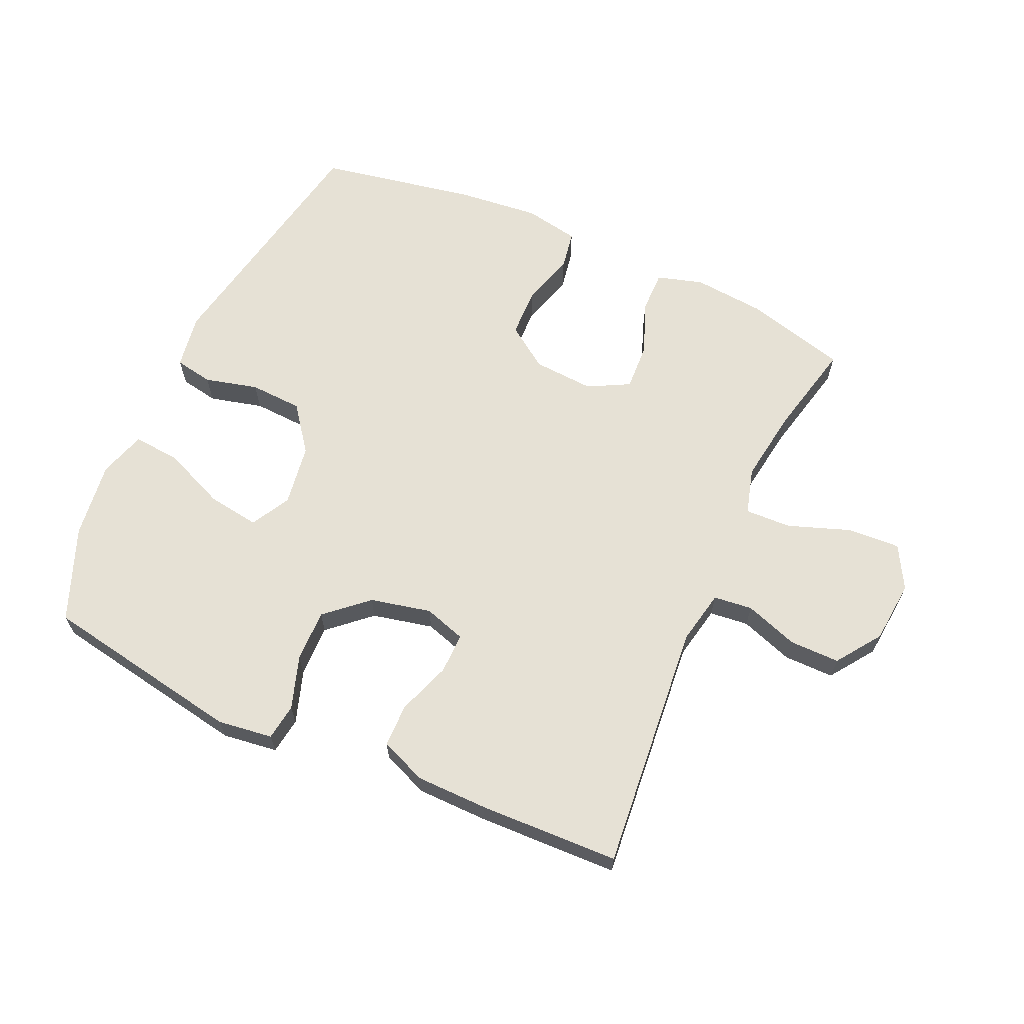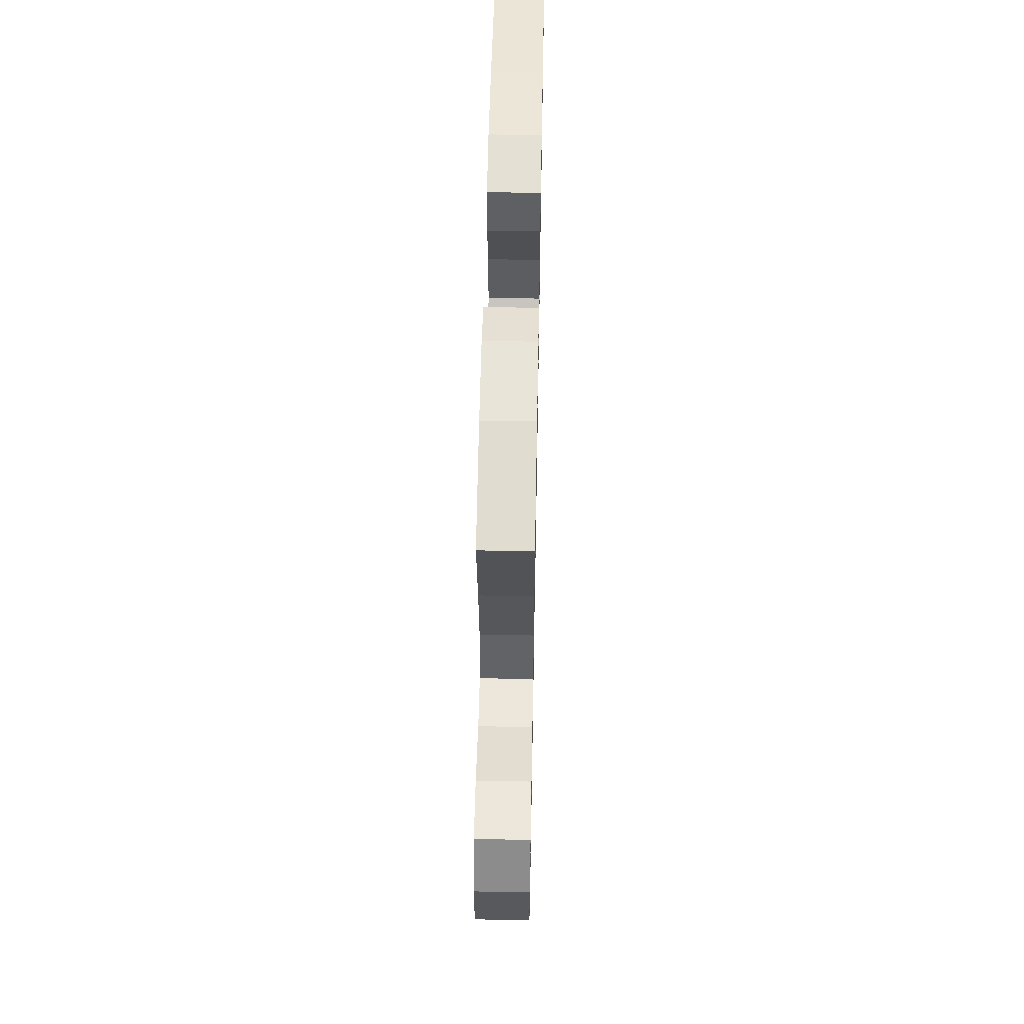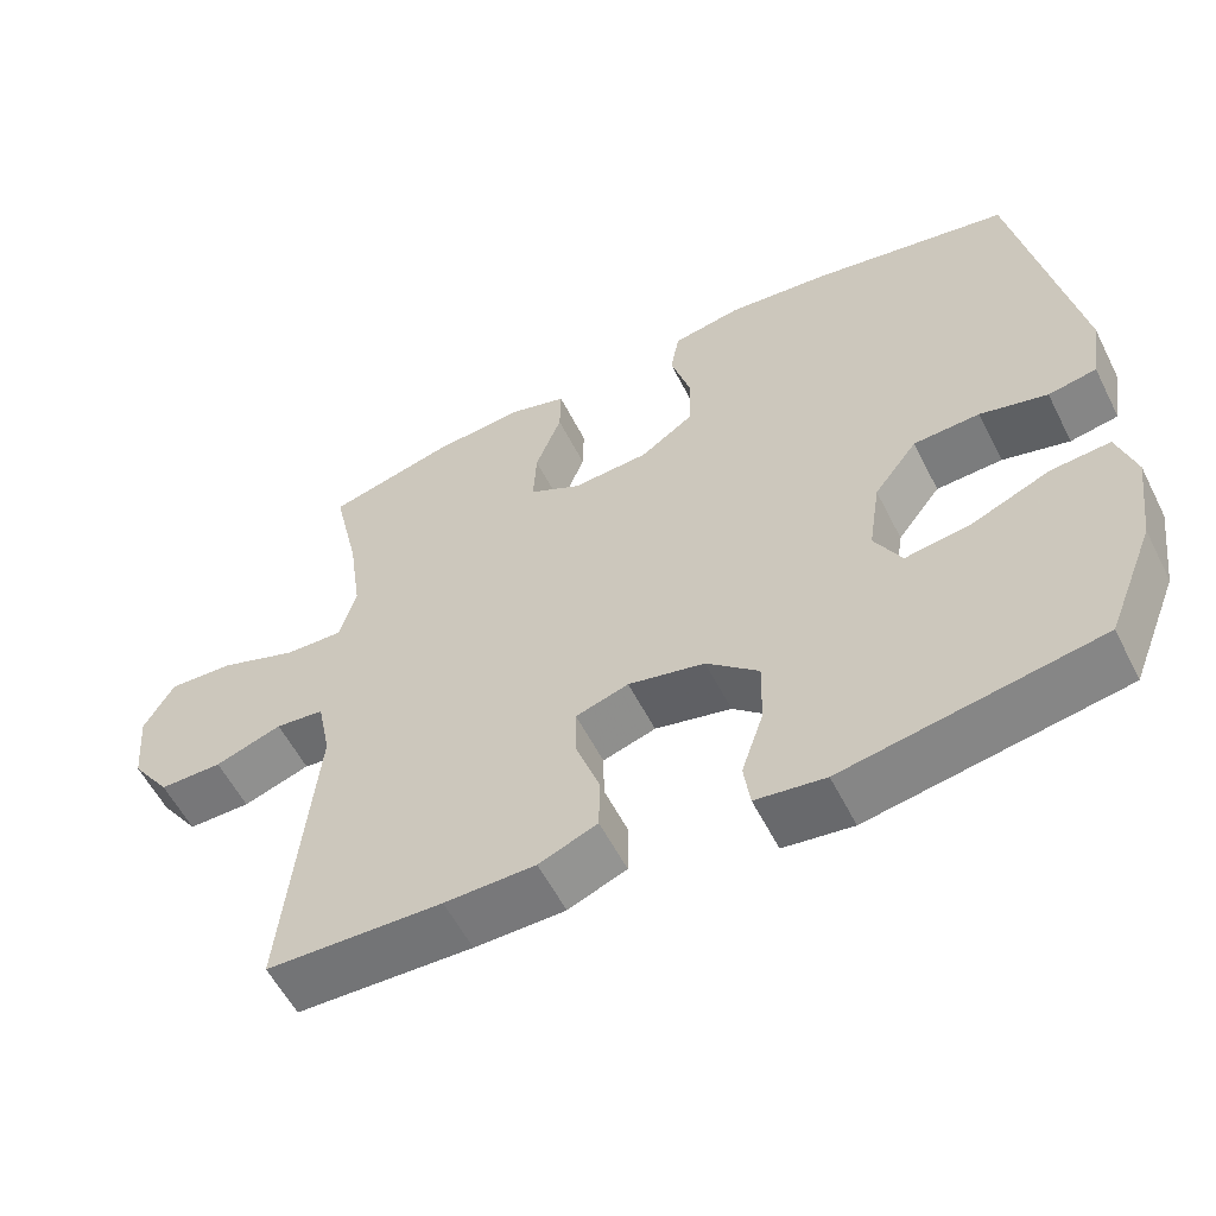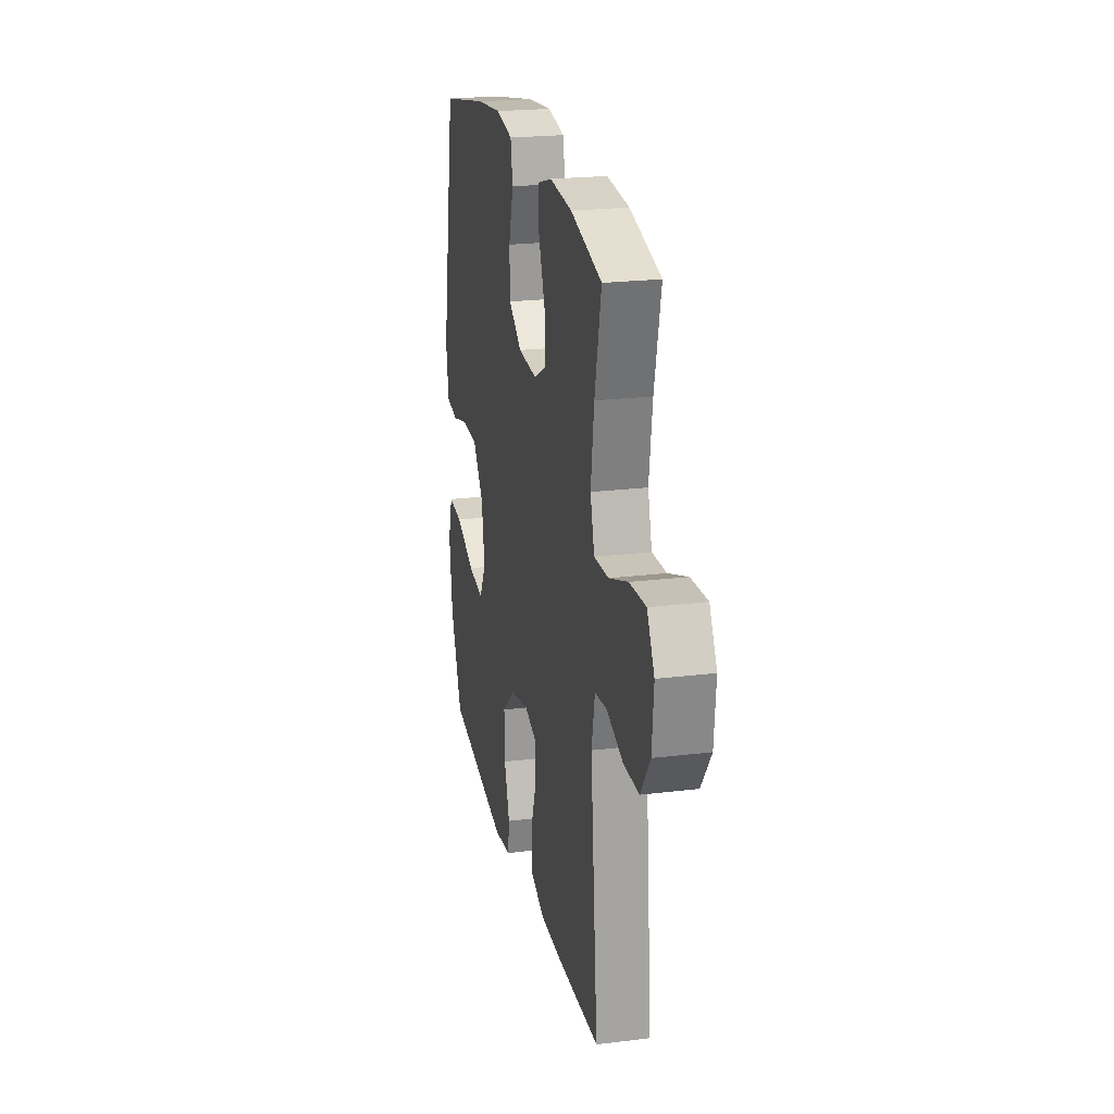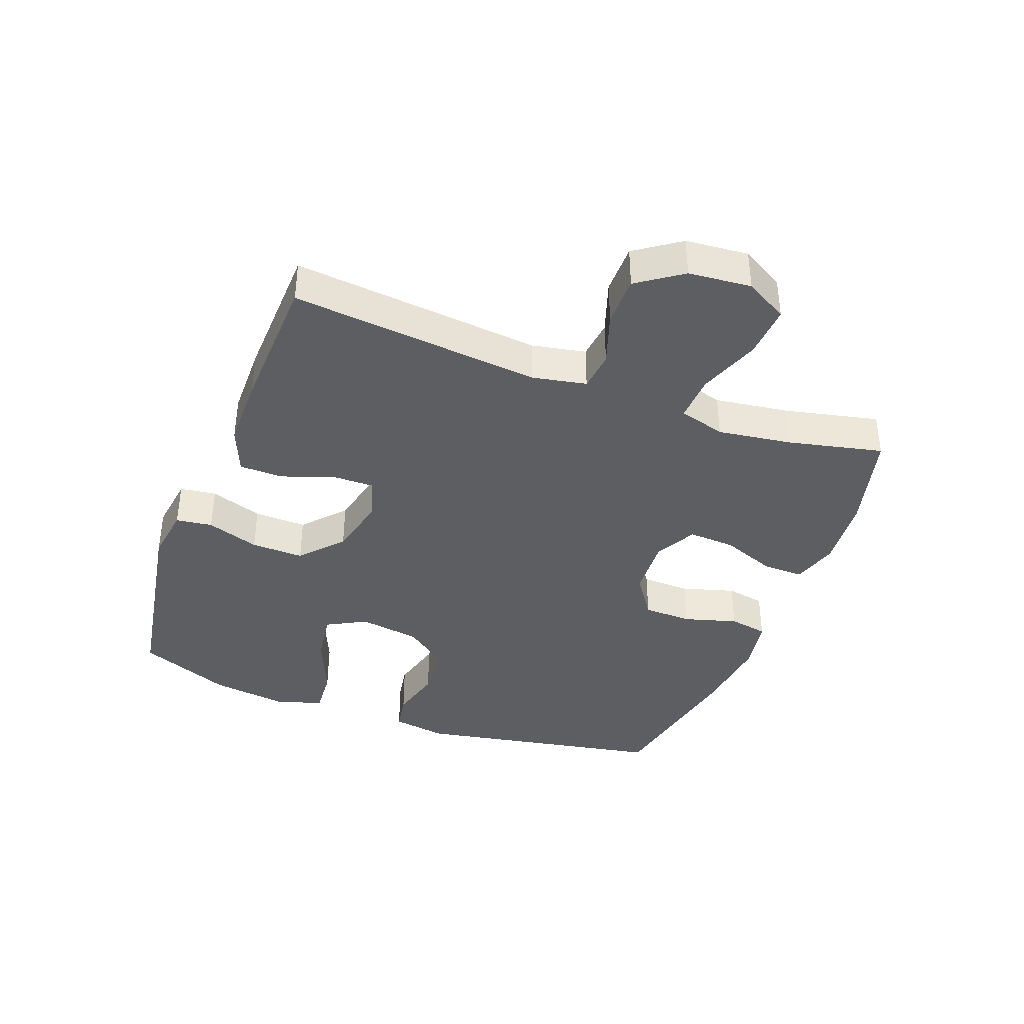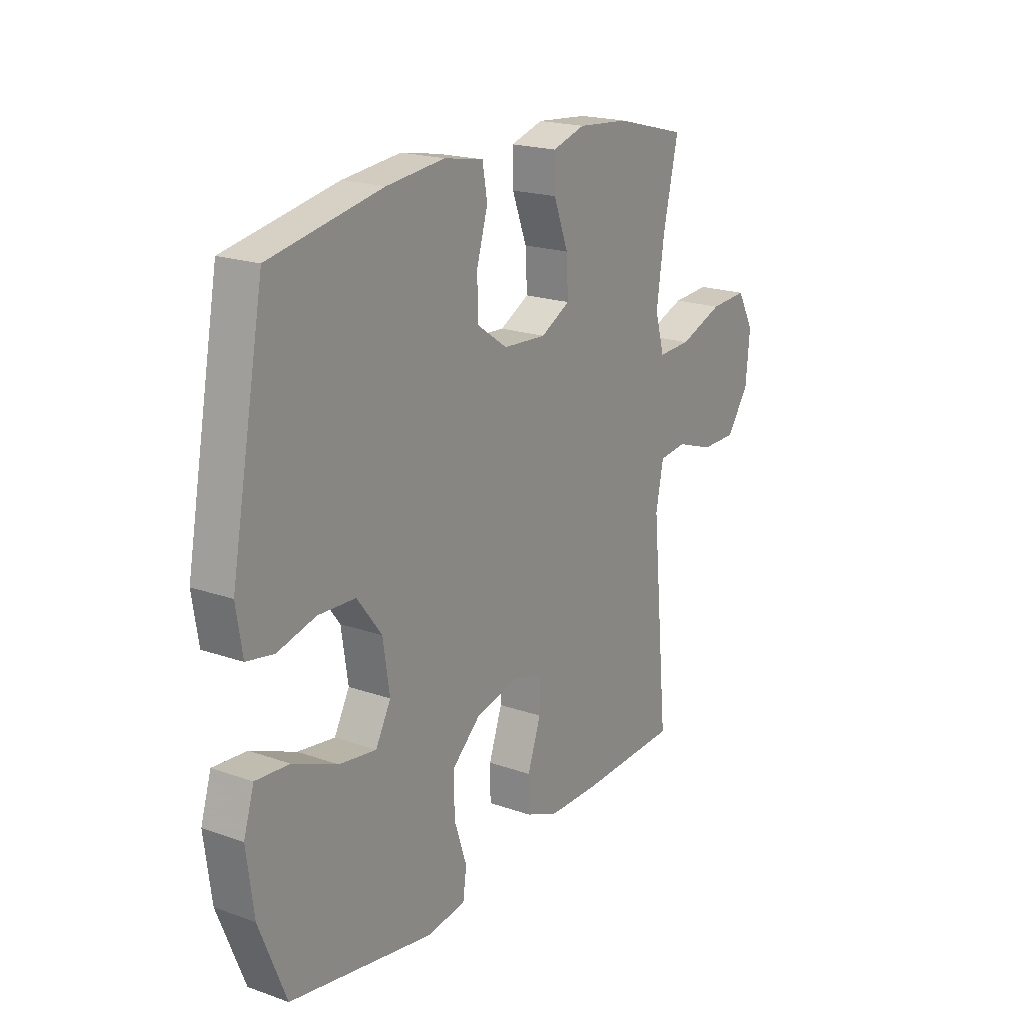
<metadata>
{"format":"obj","ext":"obj","renderer":"f3d","projection":"perspective","resolution":1024,"background":"white","views":[{"elev":64.7,"azim":-155.6,"up":"+Y"},{"elev":54.9,"azim":-88.9,"up":"+Z"},{"elev":-57.2,"azim":26.7,"up":"+Z"},{"elev":22.3,"azim":-102.0,"up":"+Z"},{"elev":-38.9,"azim":-110.7,"up":"+Y"},{"elev":19.8,"azim":123.1,"up":"+Z"}]}
</metadata>
<code>
v 0.5 0.07 0.5
v 0.575 0.07 0.1
v 0.561 0.07 0.012
v 0.5 0.07 0.001
v 0.415 0.07 0.023
v 0.331 0.07 0.019
v 0.276 0.07 -0.053
v 0.261 0.07 -0.151
v 0.295 0.07 -0.214
v 0.378 0.07 -0.202
v 0.478 0.07 -0.16
v 0.553 0.07 -0.154
v 0.576 0.07 -0.229
v 0.56 0.07 -0.351
v 0.5 0.07 -0.5
v 0.178 0.07 -0.556
v 0.09 0.07 -0.544
v 0.082 0.07 -0.486
v 0.11 0.07 -0.402
v 0.112 0.07 -0.318
v 0.046 0.07 -0.259
v -0.051 0.07 -0.237
v -0.118 0.07 -0.258
v -0.117 0.07 -0.323
v -0.087 0.07 -0.408
v -0.088 0.07 -0.477
v -0.162 0.07 -0.507
v -0.277 0.07 -0.508
v -0.5 0.07 -0.5
v -0.462 0.07 -0.102
v -0.479 0.07 -0.016
v -0.541 0.07 -0.009
v -0.626 0.07 -0.038
v -0.706 0.07 -0.038
v -0.756 0.07 0.033
v -0.765 0.07 0.133
v -0.727 0.07 0.201
v -0.643 0.07 0.196
v -0.544 0.07 0.16
v -0.47 0.07 0.157
v -0.449 0.07 0.231
v -0.466 0.07 0.35
v -0.5 0.07 0.5
v -0.339 0.07 0.542
v -0.223 0.07 0.552
v -0.15 0.07 0.53
v -0.151 0.07 0.464
v -0.184 0.07 0.378
v -0.188 0.07 0.303
v -0.122 0.07 0.268
v -0.025 0.07 0.274
v 0.043 0.07 0.321
v 0.045 0.07 0.399
v 0.02 0.07 0.484
v 0.031 0.07 0.546
v 0.119 0.07 0.562
v 0.249 0.07 0.548
v 0.5 0 0.5
v 0.575 0 0.1
v 0.561 0 0.012
v 0.5 0 0.001
v 0.415 0 0.023
v 0.331 0 0.019
v 0.276 0 -0.053
v 0.261 0 -0.151
v 0.295 0 -0.214
v 0.378 0 -0.202
v 0.478 0 -0.16
v 0.553 0 -0.154
v 0.576 0 -0.229
v 0.56 0 -0.351
v 0.5 0 -0.5
v 0.178 0 -0.556
v 0.09 0 -0.544
v 0.082 0 -0.486
v 0.11 0 -0.402
v 0.112 0 -0.318
v 0.046 0 -0.259
v -0.051 0 -0.237
v -0.118 0 -0.258
v -0.117 0 -0.323
v -0.087 0 -0.408
v -0.088 0 -0.477
v -0.162 0 -0.507
v -0.277 0 -0.508
v -0.5 0 -0.5
v -0.462 0 -0.102
v -0.479 0 -0.016
v -0.541 0 -0.009
v -0.626 0 -0.038
v -0.706 0 -0.038
v -0.756 0 0.033
v -0.765 0 0.133
v -0.727 0 0.201
v -0.643 0 0.196
v -0.544 0 0.16
v -0.47 0 0.157
v -0.449 0 0.231
v -0.466 0 0.35
v -0.5 0 0.5
v -0.339 0 0.542
v -0.223 0 0.552
v -0.15 0 0.53
v -0.151 0 0.464
v -0.184 0 0.378
v -0.188 0 0.303
v -0.122 0 0.268
v -0.025 0 0.274
v 0.043 0 0.321
v 0.045 0 0.399
v 0.02 0 0.484
v 0.031 0 0.546
v 0.119 0 0.562
v 0.249 0 0.548
f 3 4 5
f 2 3 5
f 1 2 5
f 57 1 5
f 56 57 5
f 55 56 5
f 54 55 5
f 53 54 5
f 52 53 5 6
f 51 52 6 7
f 50 51 7 8
f 49 50 8 9
f 46 47 48
f 45 46 48
f 44 45 48
f 43 44 48
f 42 43 48
f 41 42 48 49
f 40 41 49 9
f 37 38 39
f 36 37 39
f 35 36 39
f 34 35 39
f 33 34 39
f 32 33 39
f 31 32 39 40
f 30 31 40 9
f 28 29 30
f 27 28 30
f 26 27 30
f 25 26 30
f 24 25 30
f 23 24 30
f 22 23 30
f 21 22 30 9
f 17 18 19
f 16 17 19
f 15 16 19
f 14 15 19
f 13 14 19
f 12 13 19
f 11 12 19
f 10 11 19
f 10 19 20
f 9 10 20 21
f 62 61 60
f 62 60 59
f 62 59 58
f 62 58 114
f 62 114 113
f 62 113 112
f 62 112 111
f 62 111 110
f 63 62 110 109
f 64 63 109 108
f 65 64 108 107
f 66 65 107 106
f 105 104 103
f 105 103 102
f 105 102 101
f 105 101 100
f 105 100 99
f 106 105 99 98
f 66 106 98 97
f 96 95 94
f 96 94 93
f 96 93 92
f 96 92 91
f 96 91 90
f 96 90 89
f 97 96 89 88
f 66 97 88 87
f 87 86 85
f 87 85 84
f 87 84 83
f 87 83 82
f 87 82 81
f 87 81 80
f 87 80 79
f 66 87 79 78
f 76 75 74
f 76 74 73
f 76 73 72
f 76 72 71
f 76 71 70
f 76 70 69
f 76 69 68
f 76 68 67
f 77 76 67
f 78 77 67 66
f 1 58 59 2
f 2 59 60 3
f 3 60 61 4
f 4 61 62 5
f 5 62 63 6
f 6 63 64 7
f 7 64 65 8
f 8 65 66 9
f 9 66 67 10
f 10 67 68 11
f 11 68 69 12
f 12 69 70 13
f 13 70 71 14
f 14 71 72 15
f 15 72 73 16
f 16 73 74 17
f 17 74 75 18
f 18 75 76 19
f 19 76 77 20
f 20 77 78 21
f 21 78 79 22
f 22 79 80 23
f 23 80 81 24
f 24 81 82 25
f 25 82 83 26
f 26 83 84 27
f 27 84 85 28
f 28 85 86 29
f 29 86 87 30
f 30 87 88 31
f 31 88 89 32
f 32 89 90 33
f 33 90 91 34
f 34 91 92 35
f 35 92 93 36
f 36 93 94 37
f 37 94 95 38
f 38 95 96 39
f 39 96 97 40
f 40 97 98 41
f 41 98 99 42
f 42 99 100 43
f 43 100 101 44
f 44 101 102 45
f 45 102 103 46
f 46 103 104 47
f 47 104 105 48
f 48 105 106 49
f 49 106 107 50
f 50 107 108 51
f 51 108 109 52
f 52 109 110 53
f 53 110 111 54
f 54 111 112 55
f 55 112 113 56
f 56 113 114 57
f 57 114 58 1

</code>
